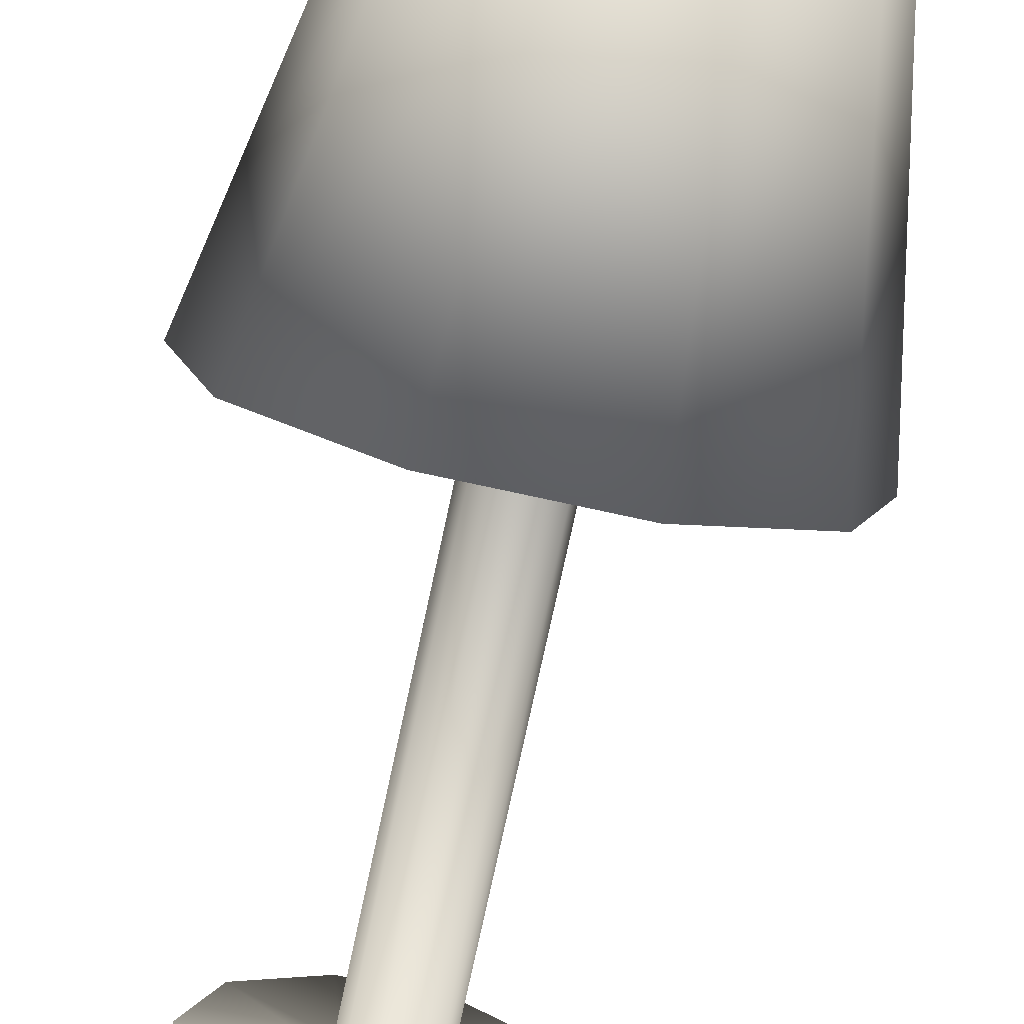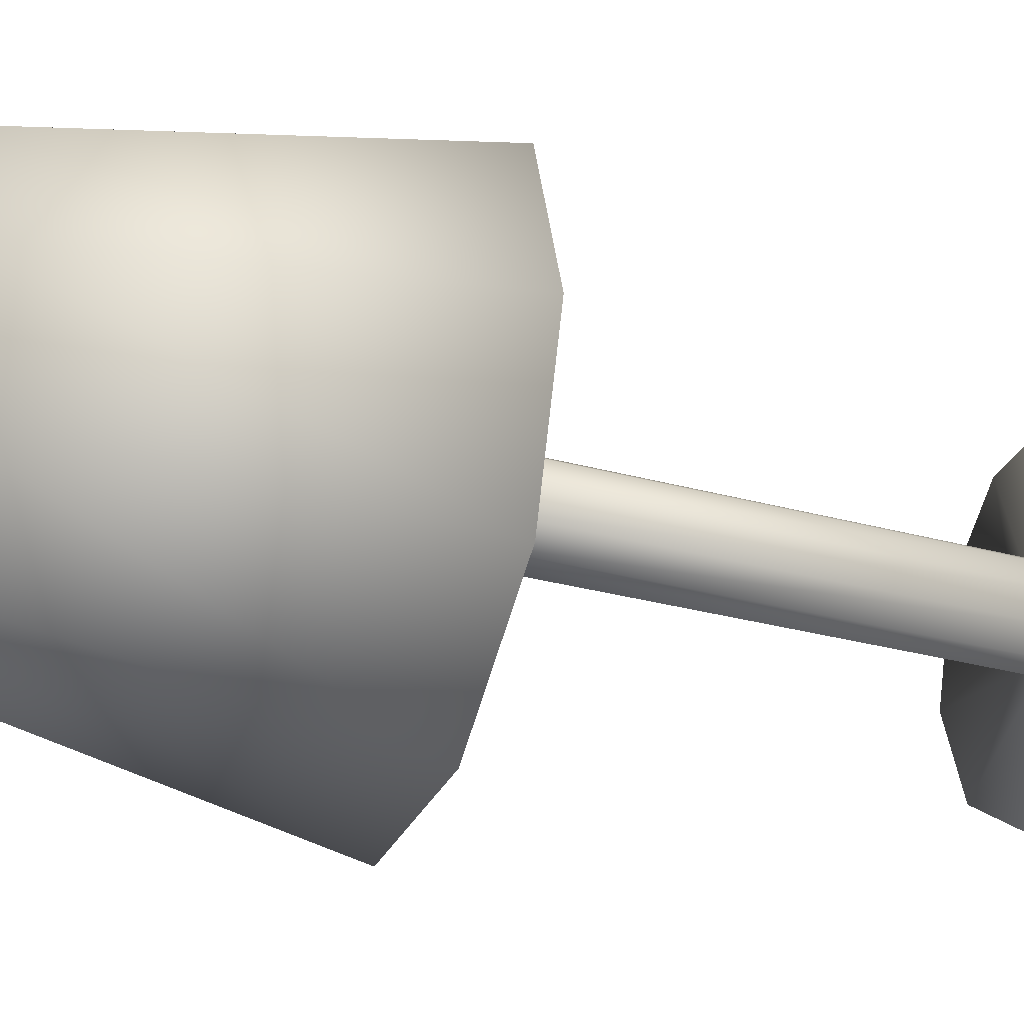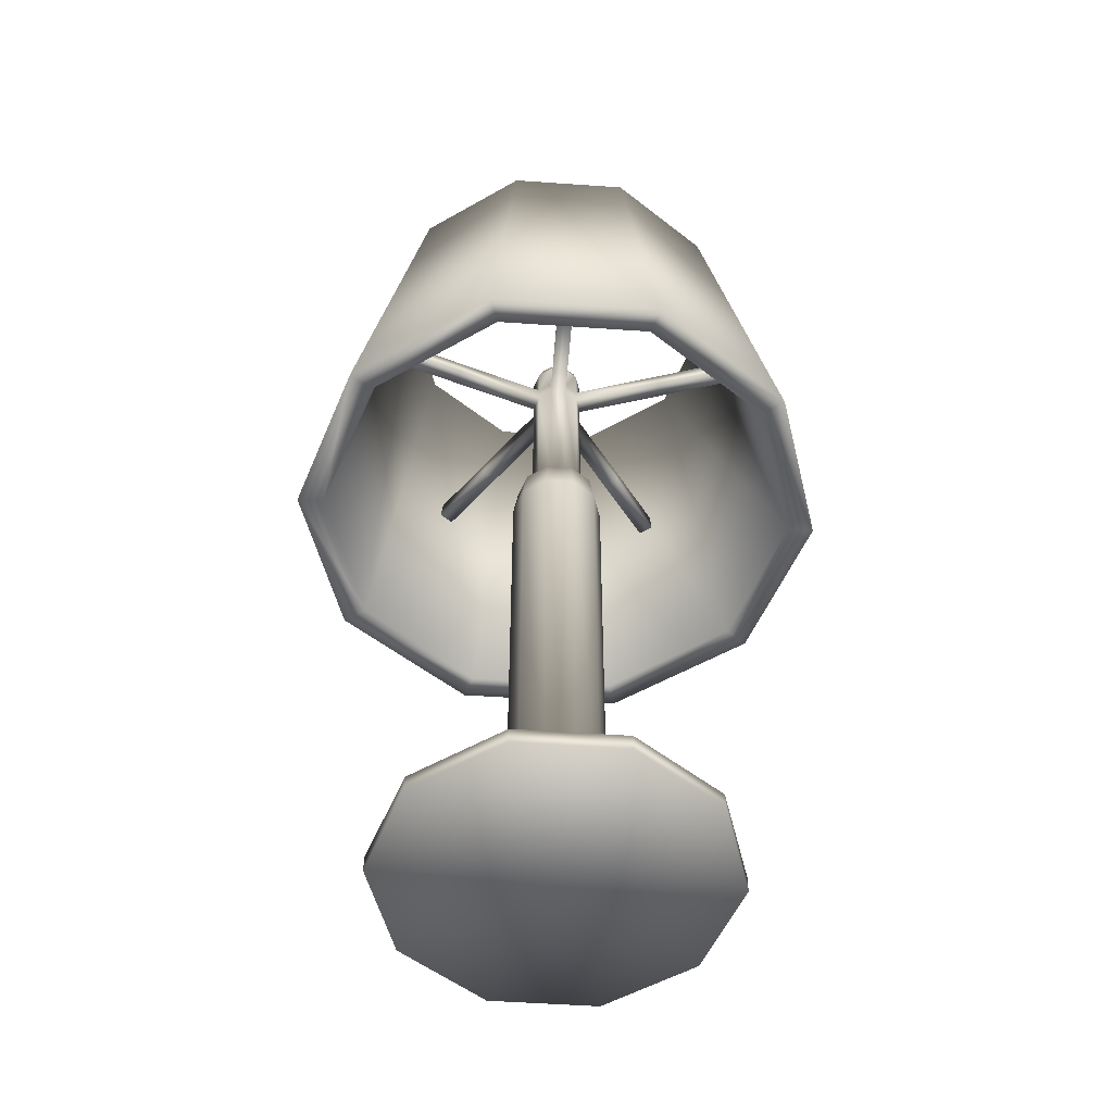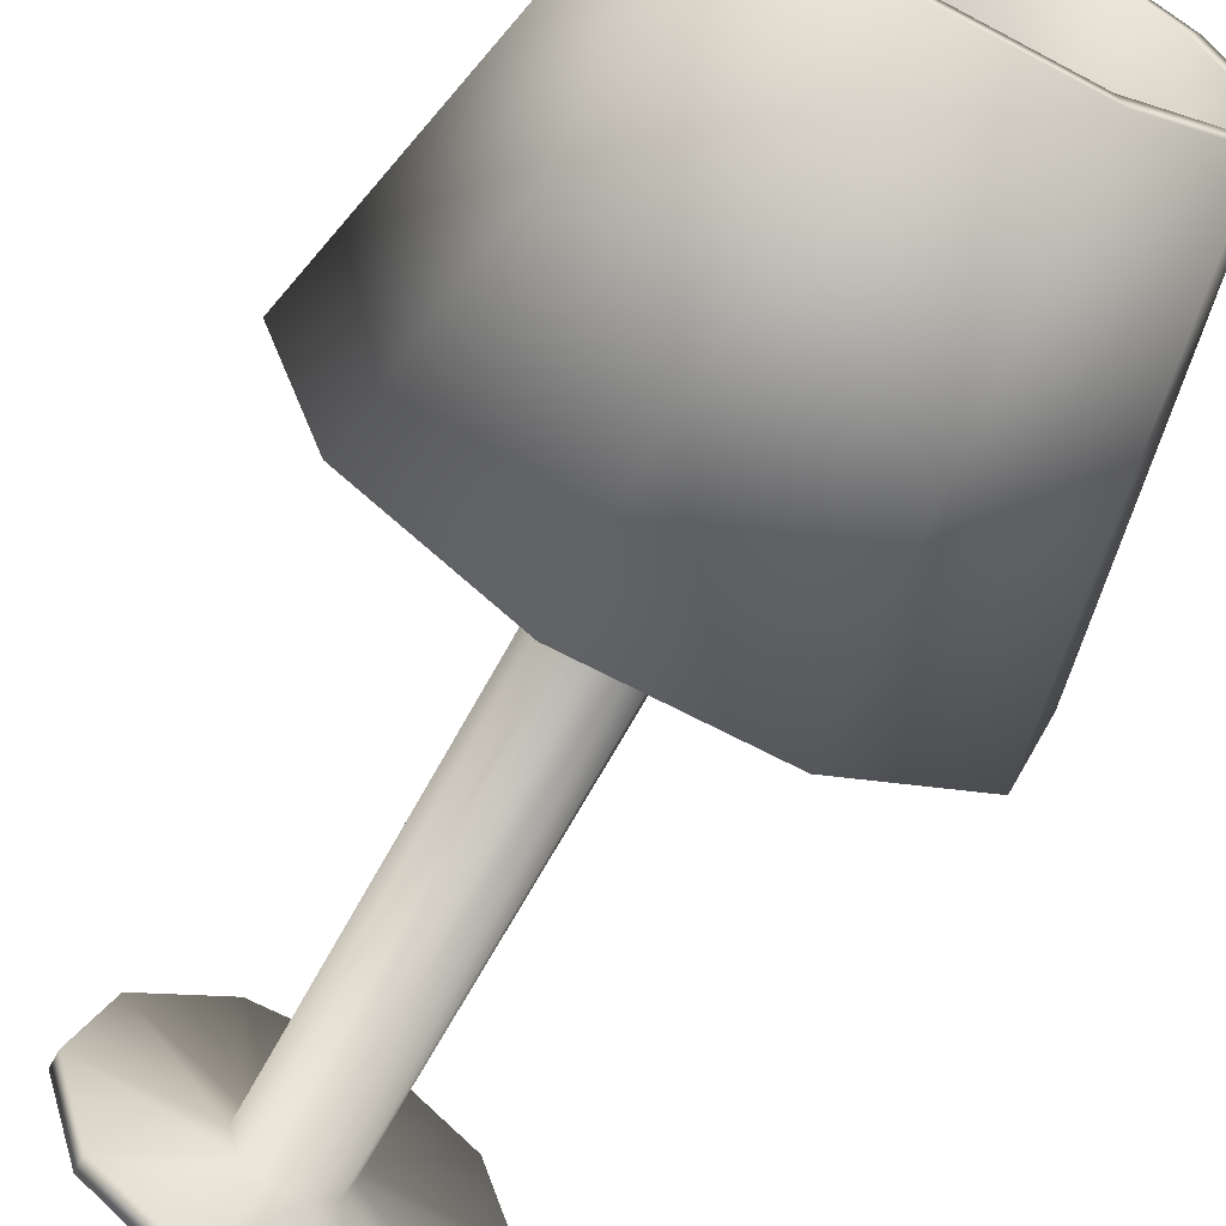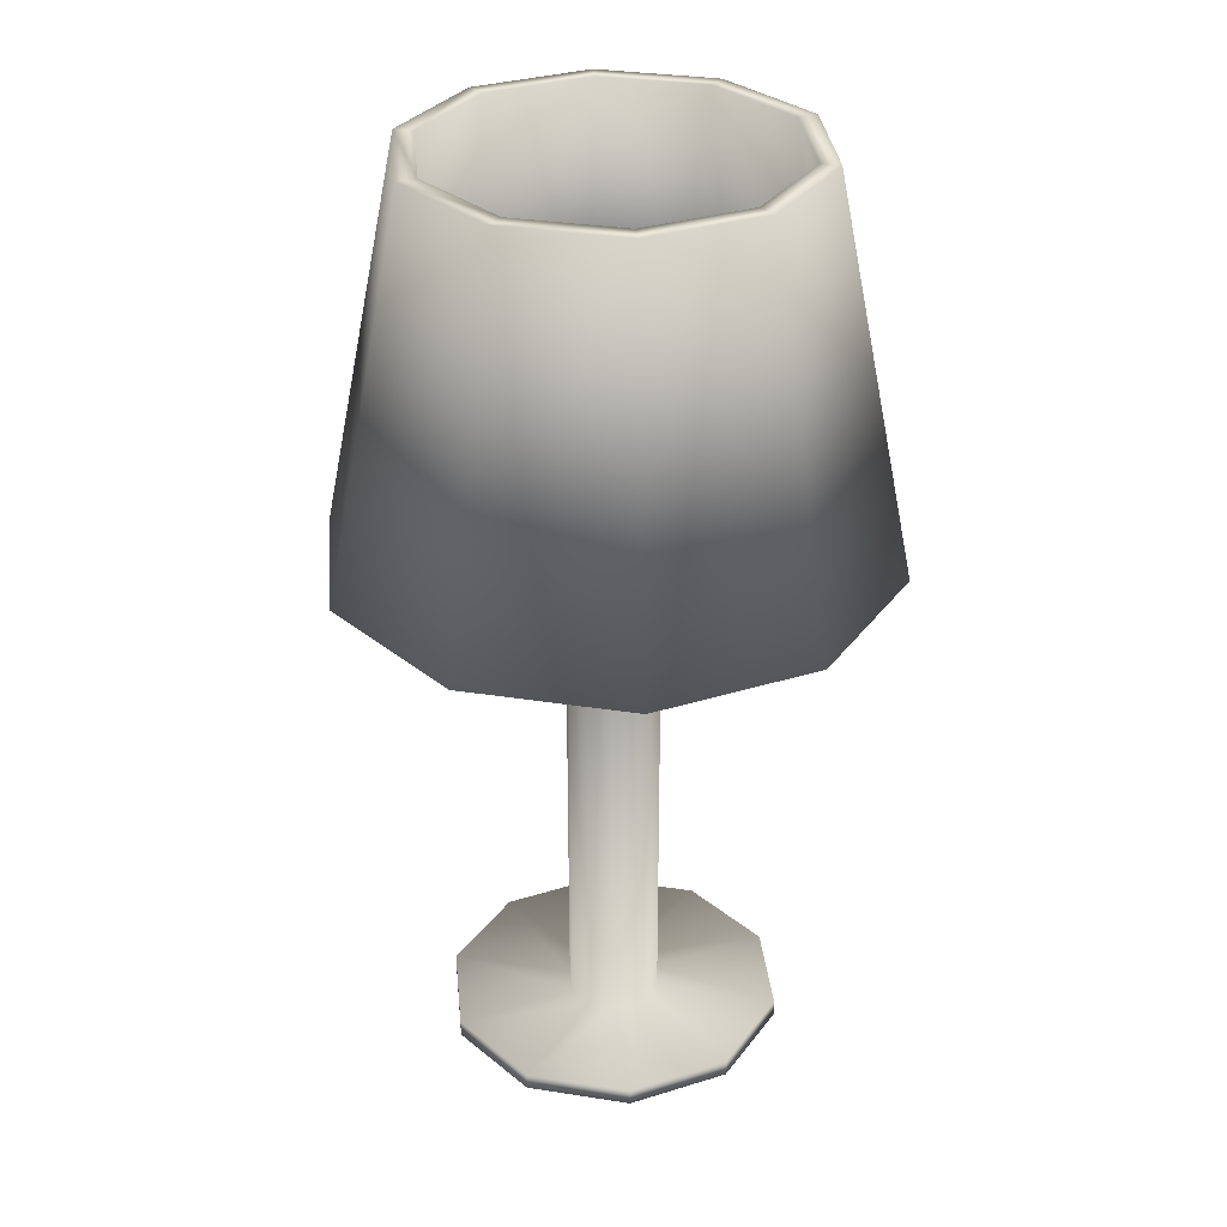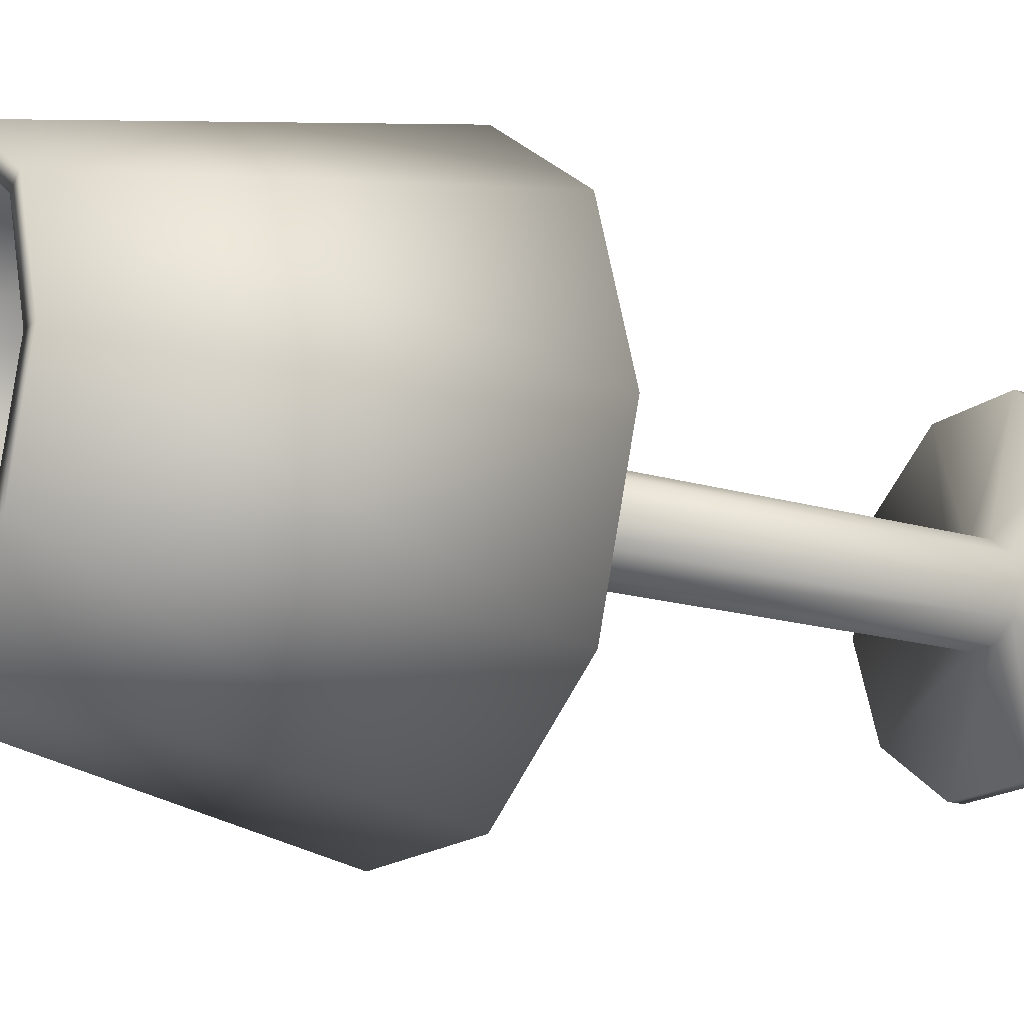
<metadata>
{"format":"obj","ext":"obj","renderer":"f3d","projection":"perspective","resolution":1024,"background":"white","views":[{"elev":-77.1,"azim":167.8,"up":"+Z"},{"elev":-30.8,"azim":-111.5,"up":"+Z"},{"elev":-52.2,"azim":-4.3,"up":"+Y"},{"elev":-65.3,"azim":151.7,"up":"+Z"},{"elev":31.9,"azim":-95.6,"up":"+Y"},{"elev":-16.7,"azim":-121.7,"up":"+Z"}]}
</metadata>
<code>
v  26.24 72.69 -0
v  21.23 72.69 -15.42
v  21.23 75.28 -15.42
v  26.24 75.28 -0
v  8.108 72.69 -24.95
v  8.108 75.28 -24.95
v  -8.108 72.69 -24.95
v  -8.108 75.28 -24.95
v  -21.23 72.69 -15.42
v  -21.23 75.28 -15.42
v  -26.24 72.69 0
v  -26.24 75.28 0
v  -21.23 72.69 15.42
v  -21.23 75.28 15.42
v  -8.108 72.69 24.95
v  -8.108 75.28 24.95
v  8.108 72.69 24.95
v  8.108 75.28 24.95
v  21.23 72.69 15.42
v  21.23 75.28 15.42
v  0 72.69 0
v  5.805 75.28 -4.218
v  7.176 75.28 0
v  2.217 75.28 -6.825
v  -2.217 75.28 -6.825
v  -5.805 75.28 -4.218
v  -7.176 75.28 0
v  -5.805 75.28 4.218
v  -2.217 75.28 6.825
v  2.217 75.28 6.825
v  5.805 75.28 4.218
v  5.805 156 -4.218
v  7.176 156 0
v  2.217 156 -6.825
v  -2.217 156 -6.825
v  -5.805 156 -4.218
v  -7.176 156 0
v  -5.805 156 4.218
v  -2.217 156 6.825
v  2.217 156 6.825
v  5.805 156 4.218
v  4.043 161.6 0
v  3.271 161.6 2.376
v  5.172 160.9 3.757
v  6.393 160.9 0
v  3.271 161.6 -2.376
v  5.172 160.9 -3.757
v  1.249 161.6 -3.845
v  1.975 160.9 -6.08
v  -1.249 161.6 -3.845
v  -1.975 160.9 -6.08
v  -3.271 161.6 -2.376
v  -5.172 160.9 -3.757
v  -4.043 161.6 -0
v  -6.393 160.9 0
v  -3.271 161.6 2.376
v  -5.172 160.9 3.757
v  -1.249 161.6 3.845
v  -1.975 160.9 6.08
v  1.249 161.6 3.845
v  1.975 160.9 6.08
v  4.043 186.5 0
v  3.271 186.5 2.376
v  3.271 186.5 -2.376
v  1.249 186.5 -3.845
v  -1.249 186.5 -3.845
v  -3.271 186.5 -2.376
v  -4.043 186.5 -0
v  -3.271 186.5 2.376
v  -1.249 186.5 3.845
v  1.249 186.5 3.845
v  3.271 193.8 2.376
v  4.043 193.8 0
v  3.552 195.2 0
v  2.874 195.2 2.088
v  3.271 193.8 -2.376
v  2.874 195.2 -2.088
v  1.249 193.8 -3.845
v  1.098 195.2 -3.379
v  -1.249 193.8 -3.845
v  -1.098 195.2 -3.379
v  -3.271 193.8 -2.376
v  -2.874 195.2 -2.088
v  -4.043 193.8 -0
v  -3.552 195.2 -0
v  -3.271 193.8 2.376
v  -2.874 195.2 2.088
v  -1.249 193.8 3.845
v  -1.098 195.2 3.379
v  1.249 193.8 3.845
v  1.098 195.2 3.379
v  -0 195.7 -0
v  31.5 188.9 8.921
v  30.73 188.9 11.3
v  30.73 186.5 11.3
v  31.5 186.5 8.921
v  3.271 188.9 -2.376
v  4.043 188.9 0
v  18.22 188.9 -27.2
v  20.24 188.9 -25.73
v  20.24 186.5 -25.73
v  18.22 186.5 -27.2
v  -1.249 188.9 -3.845
v  1.249 188.9 -3.845
v  -20.24 188.9 -25.73
v  -18.22 188.9 -27.2
v  -18.22 186.5 -27.2
v  -20.24 186.5 -25.73
v  -4.043 188.9 -0
v  -3.271 188.9 -2.376
v  -30.73 188.9 11.3
v  -31.5 188.9 8.921
v  -31.5 186.5 8.921
v  -30.73 186.5 11.3
v  -1.249 188.9 3.845
v  -3.271 188.9 2.376
v  1.249 188.9 32.71
v  -1.249 188.9 32.71
v  -1.249 186.5 32.71
v  1.249 186.5 32.71
v  3.271 188.9 2.376
v  1.249 188.9 3.845
v  11.93 186.5 -14.29
v  11.93 188.9 -14.29
v  9.906 186.5 -15.76
v  9.906 188.9 -15.76
v  -9.906 186.5 -15.76
v  -9.906 188.9 -15.76
v  -11.93 186.5 -14.29
v  -11.93 188.9 -14.29
v  -18.05 186.5 4.551
v  -18.05 188.9 4.551
v  -17.28 186.5 6.927
v  -17.28 188.9 6.927
v  -1.249 186.5 18.57
v  -1.249 188.9 18.57
v  1.249 186.5 18.57
v  1.249 188.9 18.57
v  18.05 188.9 4.551
v  18.05 186.5 4.551
v  17.28 188.9 6.927
v  17.28 186.5 6.927
v  42.66 155.7 0.0289
v  34.51 155.7 -25.06
v  24.36 216.4 -17.68
v  30.11 216.4 0.0289
v  13.17 155.7 -40.56
v  9.291 216.4 -28.63
v  -13.21 155.7 -40.56
v  -9.334 216.4 -28.63
v  -34.55 155.7 -25.06
v  -24.4 216.4 -17.68
v  -42.7 155.7 0.0289
v  -30.16 216.4 0.0289
v  -34.55 155.7 25.11
v  -24.4 216.4 17.74
v  -13.21 155.7 40.62
v  -9.334 216.4 28.69
v  13.17 155.7 40.62
v  9.291 216.4 28.69
v  34.51 155.7 25.11
v  24.36 216.4 17.74
v  21.95 216.4 -15.94
v  27.14 216.4 0.0289
v  8.371 216.4 -25.8
v  -8.414 216.4 -25.8
v  -21.99 216.4 -15.94
v  -27.18 216.4 0.0289
v  -21.99 216.4 15.99
v  -8.414 216.4 25.86
v  8.371 216.4 25.86
v  21.95 216.4 15.99
v  38.44 155.7 0.0289
v  31.1 155.7 -22.58
v  31.1 155.7 22.64
v  11.86 155.7 36.61
v  -11.91 155.7 36.61
v  -31.14 155.7 22.64
v  -38.48 155.7 0.0289
v  -31.14 155.7 -22.58
v  -11.91 155.7 -36.55
v  11.86 155.7 -36.55
o P_LampePied
g P_LampePied
f 1 2 3 4
f 2 5 6 3
f 5 7 8 6
f 7 9 10 8
f 9 11 12 10
f 11 13 14 12
f 13 15 16 14
f 15 17 18 16
f 17 19 20 18
f 19 1 4 20
f 2 1 21
f 1 19 21
f 19 17 21
f 17 15 21
f 15 13 21
f 13 11 21
f 11 9 21
f 9 7 21
f 7 5 21
f 5 2 21
f 4 3 22 23
f 3 6 24 22
f 6 8 25 24
f 8 10 26 25
f 10 12 27 26
f 12 14 28 27
f 14 16 29 28
f 16 18 30 29
f 18 20 31 30
f 20 4 23 31
f 22 32 33 23
f 24 34 32 22
f 25 35 34 24
f 26 36 35 25
f 27 37 36 26
f 28 38 37 27
f 29 39 38 28
f 30 40 39 29
f 31 41 40 30
f 23 33 41 31
f 42 43 44 45
f 46 42 45 47
f 48 46 47 49
f 50 48 49 51
f 52 50 51 53
f 54 52 53 55
f 56 54 55 57
f 58 56 57 59
f 60 58 59 61
f 43 60 61 44
f 33 32 47 45
f 32 34 49 47
f 34 35 51 49
f 35 36 53 51
f 36 37 55 53
f 37 38 57 55
f 38 39 59 57
f 39 40 61 59
f 40 41 44 61
f 41 33 45 44
f 42 62 63 43
f 46 64 62 42
f 48 65 64 46
f 50 66 65 48
f 52 67 66 50
f 54 68 67 52
f 56 69 68 54
f 58 70 69 56
f 60 71 70 58
f 43 63 71 60
f 72 73 74 75
f 73 76 77 74
f 76 78 79 77
f 78 80 81 79
f 80 82 83 81
f 82 84 85 83
f 84 86 87 85
f 86 88 89 87
f 88 90 91 89
f 90 72 75 91
f 92 74 77
f 92 77 79
f 92 79 81
f 92 81 83
f 92 83 85
f 92 85 87
f 92 87 89
f 92 89 91
f 92 91 75
f 92 75 74
f 93 94 95 96
f 97 98 62 64
f 99 100 101 102
f 103 104 65 66
f 105 106 107 108
f 109 110 67 68
f 111 112 113 114
f 115 116 69 70
f 117 118 119 120
f 121 122 71 63
f 73 72 121 98
f 76 73 98 97
f 78 76 97 104
f 80 78 104 103
f 82 80 103 110
f 84 82 110 109
f 86 84 109 116
f 88 86 116 115
f 90 88 115 122
f 72 90 122 121
f 97 64 123 124
f 124 123 101 100
f 64 65 125 123
f 123 125 102 101
f 65 104 126 125
f 125 126 99 102
f 104 97 124 126
f 126 124 100 99
f 103 66 127 128
f 128 127 107 106
f 66 67 129 127
f 127 129 108 107
f 67 110 130 129
f 129 130 105 108
f 110 103 128 130
f 130 128 106 105
f 109 68 131 132
f 132 131 113 112
f 68 69 133 131
f 131 133 114 113
f 69 116 134 133
f 133 134 111 114
f 116 109 132 134
f 134 132 112 111
f 115 70 135 136
f 136 135 119 118
f 70 71 137 135
f 135 137 120 119
f 71 122 138 137
f 137 138 117 120
f 122 115 136 138
f 138 136 118 117
f 62 98 139 140
f 140 139 93 96
f 98 121 141 139
f 139 141 94 93
f 121 63 142 141
f 141 142 95 94
f 63 62 140 142
f 142 140 96 95
f 143 144 145 146
f 144 147 148 145
f 147 149 150 148
f 149 151 152 150
f 151 153 154 152
f 153 155 156 154
f 155 157 158 156
f 157 159 160 158
f 159 161 162 160
f 161 143 146 162
f 146 145 163 164
f 145 148 165 163
f 148 150 166 165
f 150 152 167 166
f 152 154 168 167
f 154 156 169 168
f 156 158 170 169
f 158 160 171 170
f 160 162 172 171
f 162 146 164 172
f 144 143 173 174
f 143 161 175 173
f 161 159 176 175
f 159 157 177 176
f 157 155 178 177
f 155 153 179 178
f 153 151 180 179
f 151 149 181 180
f 149 147 182 181
f 147 144 174 182
f 182 165 166 181
f 174 163 165 182
f 173 164 163 174
f 175 172 164 173
f 176 171 172 175
f 177 170 171 176
f 178 169 170 177
f 179 168 169 178
f 180 167 168 179
f 181 166 167 180

</code>
